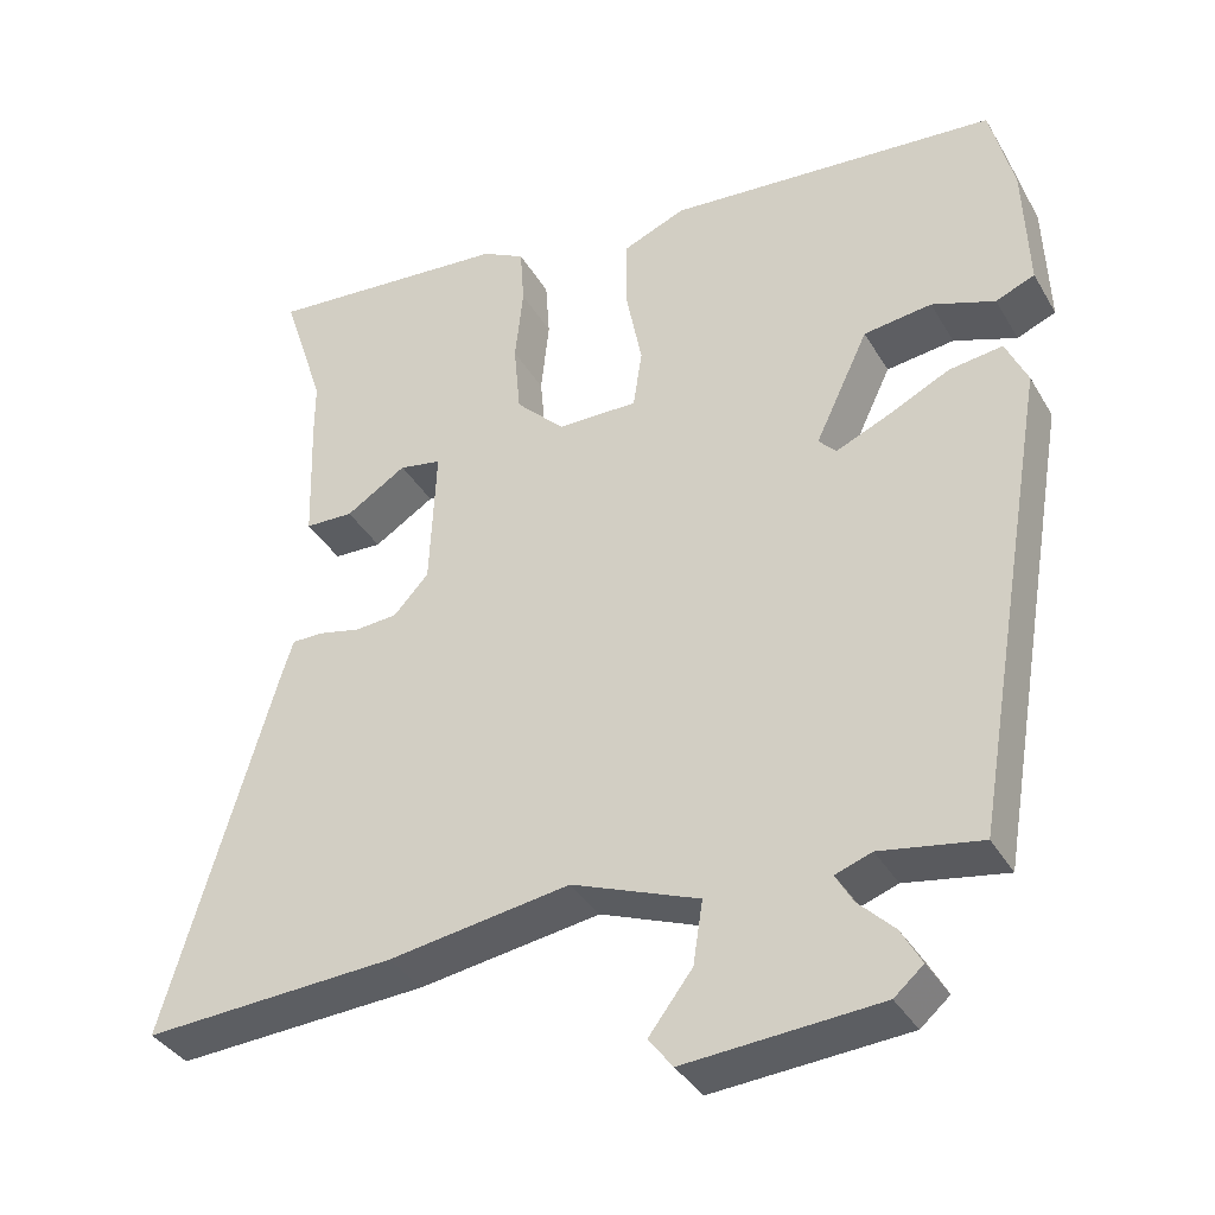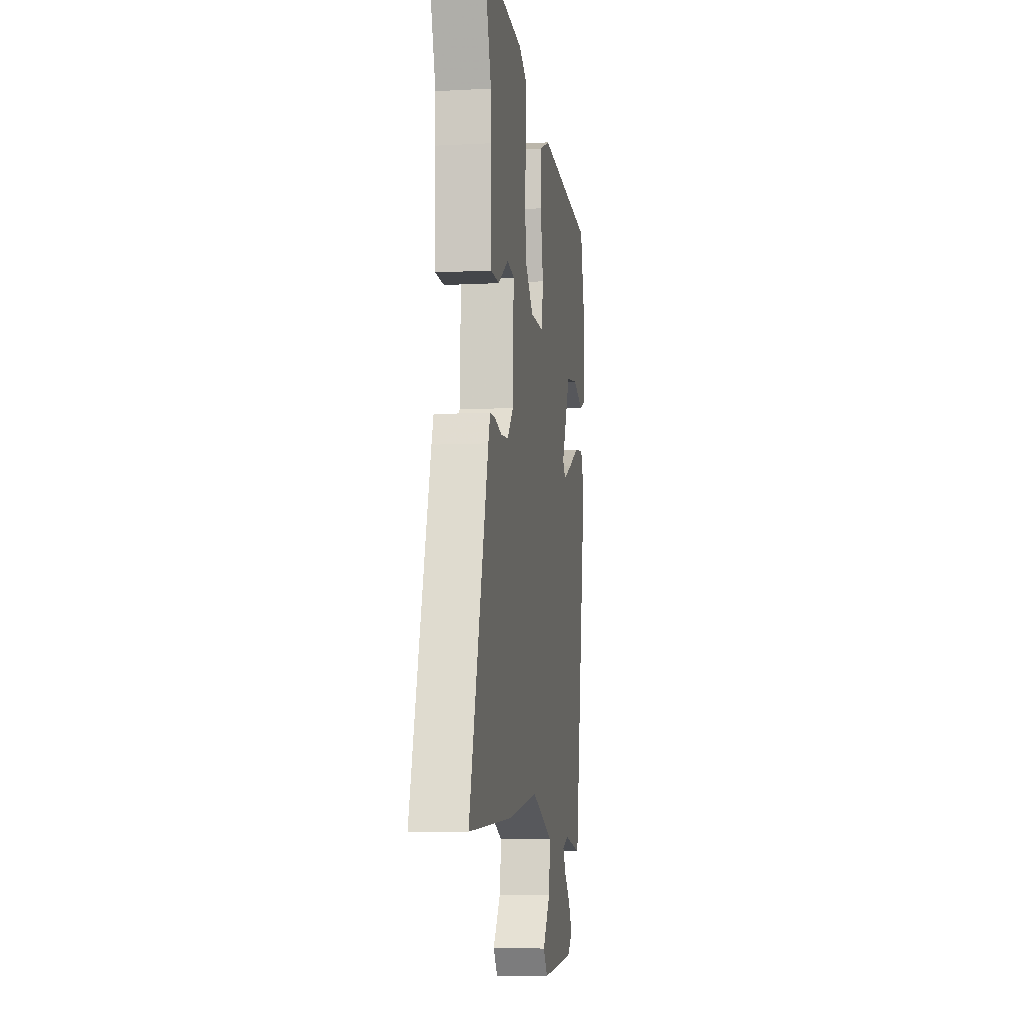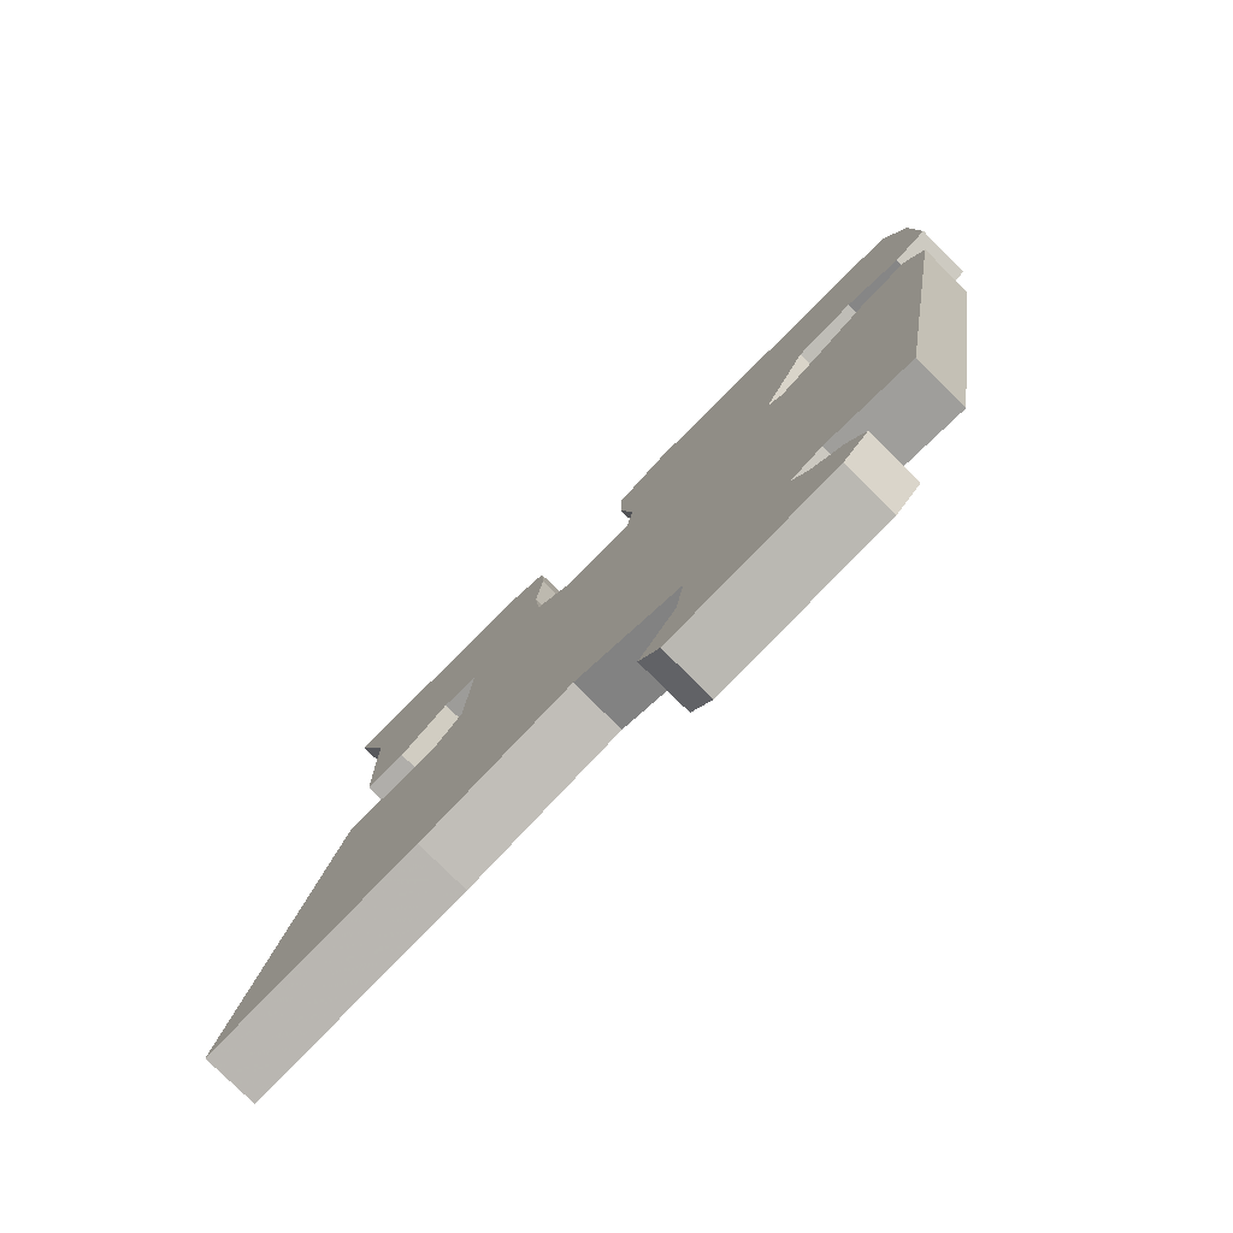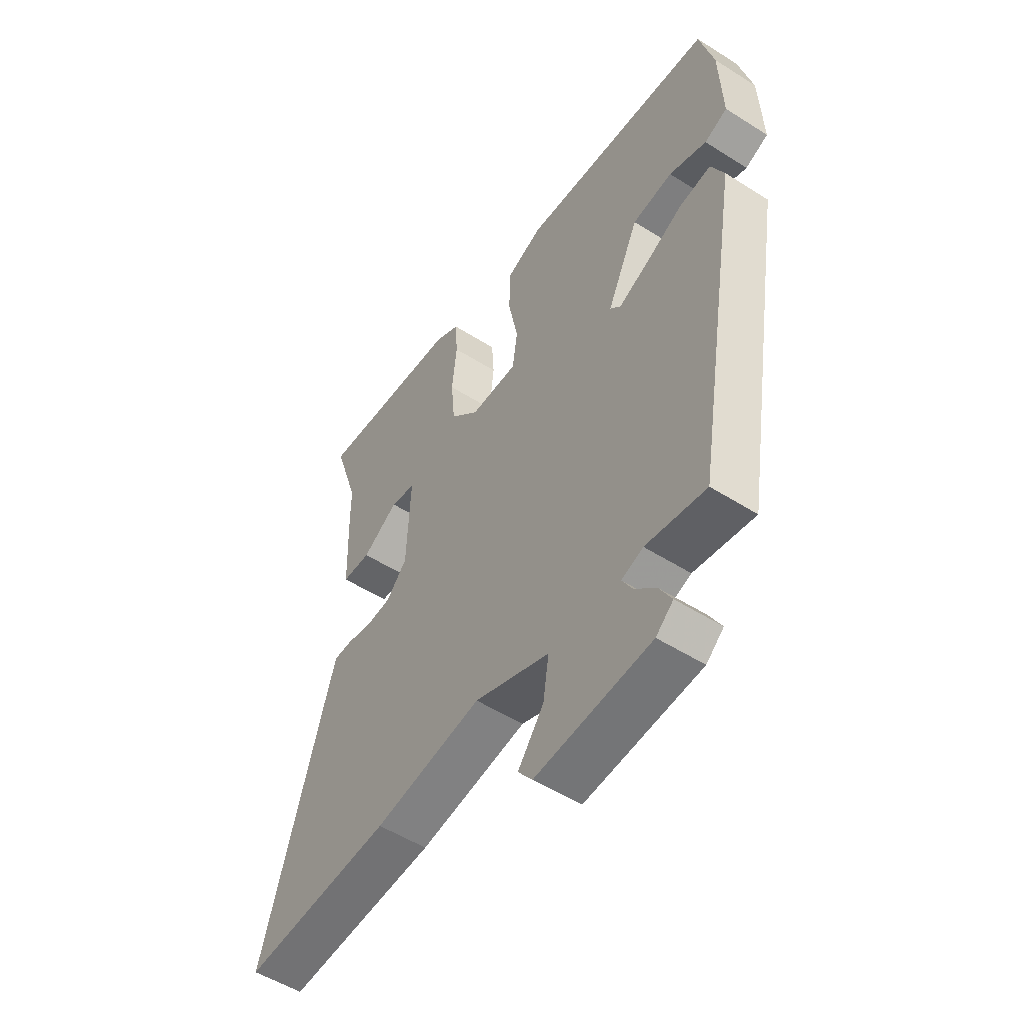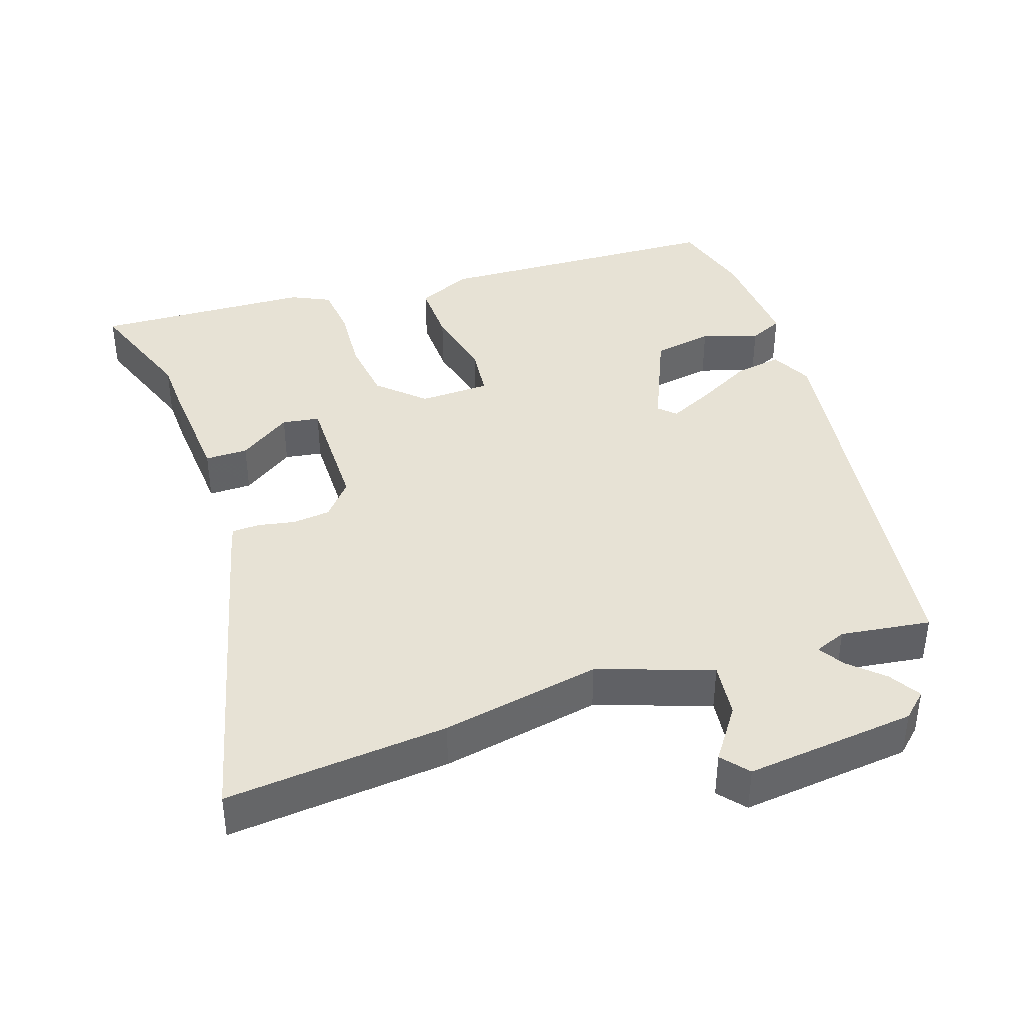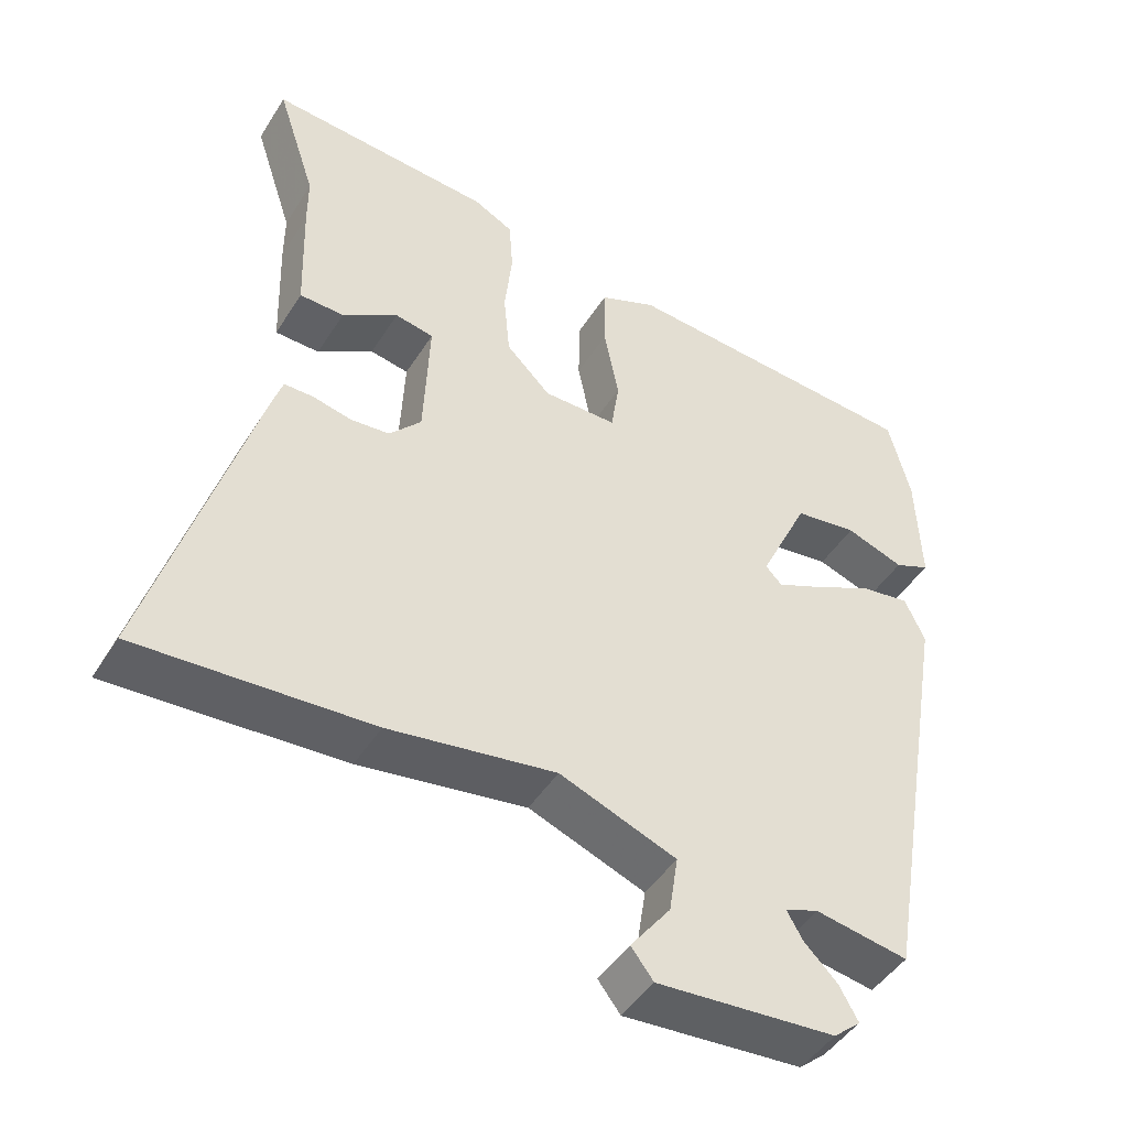
<metadata>
{"format":"obj","ext":"obj","renderer":"f3d","projection":"perspective","resolution":1024,"background":"white","views":[{"elev":-37.0,"azim":-152.9,"up":"+Z"},{"elev":-7.7,"azim":98.5,"up":"+Z"},{"elev":-79.3,"azim":-134.6,"up":"+Z"},{"elev":-52.9,"azim":-124.2,"up":"+Z"},{"elev":40.4,"azim":159.3,"up":"+Y"},{"elev":-46.0,"azim":149.6,"up":"+Z"}]}
</metadata>
<code>
v 0.523 0.07 0.571
v 0.47 0.07 0.408
v 0.47 0.07 0.338
v 0.465 0.07 0.178
v 0.405 0.07 0.176
v 0.33 0.07 0.223
v 0.278 0.07 0.213
v 0.286 0.07 0.038
v 0.329 0.07 -0.009
v 0.382 0.07 -0.013
v 0.434 0.07 -0.001
v 0.473 0.07 -0.001
v 0.486 0.07 -0.041
v 0.624 0.07 -0.507
v 0.311 0.07 -0.49
v 0.086 0.07 -0.456
v -0.071 0.07 -0.517
v -0.059 0.07 -0.595
v -0.005 0.07 -0.666
v -0.035 0.07 -0.705
v -0.275 0.07 -0.688
v -0.311 0.07 -0.657
v -0.286 0.07 -0.612
v -0.241 0.07 -0.567
v -0.22 0.07 -0.53
v -0.265 0.07 -0.514
v -0.39 0.07 -0.536
v -0.488 0.07 0.042
v -0.461 0.07 0.101
v -0.395 0.07 0.092
v -0.317 0.07 0.054
v -0.253 0.07 0.026
v -0.231 0.07 0.049
v -0.297 0.07 0.188
v -0.381 0.07 0.199
v -0.459 0.07 0.171
v -0.507 0.07 0.191
v -0.501 0.07 0.347
v -0.472 0.07 0.463
v -0.064 0.07 0.496
v 0.013 0.07 0.464
v 0.014 0.07 0.376
v -0.006 0.07 0.274
v 0.005 0.07 0.201
v 0.104 0.07 0.202
v 0.164 0.07 0.262
v 0.172 0.07 0.351
v 0.162 0.07 0.445
v 0.167 0.07 0.518
v 0.22 0.07 0.546
v 0.523 0 0.571
v 0.47 0 0.408
v 0.47 0 0.338
v 0.465 0 0.178
v 0.405 0 0.176
v 0.33 0 0.223
v 0.278 0 0.213
v 0.286 0 0.038
v 0.329 0 -0.009
v 0.382 0 -0.013
v 0.434 0 -0.001
v 0.473 0 -0.001
v 0.486 0 -0.041
v 0.624 0 -0.507
v 0.311 0 -0.49
v 0.086 0 -0.456
v -0.071 0 -0.517
v -0.059 0 -0.595
v -0.005 0 -0.666
v -0.035 0 -0.705
v -0.275 0 -0.688
v -0.311 0 -0.657
v -0.286 0 -0.612
v -0.241 0 -0.567
v -0.22 0 -0.53
v -0.265 0 -0.514
v -0.39 0 -0.536
v -0.488 0 0.042
v -0.461 0 0.101
v -0.395 0 0.092
v -0.317 0 0.054
v -0.253 0 0.026
v -0.231 0 0.049
v -0.297 0 0.188
v -0.381 0 0.199
v -0.459 0 0.171
v -0.507 0 0.191
v -0.501 0 0.347
v -0.472 0 0.463
v -0.064 0 0.496
v 0.013 0 0.464
v 0.014 0 0.376
v -0.006 0 0.274
v 0.005 0 0.201
v 0.104 0 0.202
v 0.164 0 0.262
v 0.172 0 0.351
v 0.162 0 0.445
v 0.167 0 0.518
v 0.22 0 0.546
f 50 1 2
f 49 50 2
f 48 49 2
f 47 48 2
f 46 47 2 3
f 45 46 3
f 41 42 43
f 40 41 43
f 39 40 43
f 38 39 43
f 37 38 43
f 35 36 37
f 35 37 43
f 34 35 43 44
f 29 30 31
f 28 29 31
f 27 28 31
f 26 27 31
f 25 26 31 32
f 22 23 24
f 21 22 24
f 20 21 24
f 19 20 24
f 18 19 24
f 17 18 24 25
f 25 32 33
f 17 25 33
f 16 17 33
f 14 15 16
f 13 14 16
f 12 13 16
f 11 12 16
f 10 11 16
f 3 4 5 6
f 45 3 6 7
f 34 44 45
f 33 34 45
f 16 33 45
f 16 45 7 8
f 9 10 16
f 8 9 16
f 52 51 100
f 52 100 99
f 52 99 98
f 52 98 97
f 53 52 97 96
f 53 96 95
f 93 92 91
f 93 91 90
f 93 90 89
f 93 89 88
f 93 88 87
f 87 86 85
f 93 87 85
f 94 93 85 84
f 81 80 79
f 81 79 78
f 81 78 77
f 81 77 76
f 82 81 76 75
f 74 73 72
f 74 72 71
f 74 71 70
f 74 70 69
f 74 69 68
f 75 74 68 67
f 83 82 75
f 83 75 67
f 83 67 66
f 66 65 64
f 66 64 63
f 66 63 62
f 66 62 61
f 66 61 60
f 56 55 54 53
f 57 56 53 95
f 95 94 84
f 95 84 83
f 95 83 66
f 58 57 95 66
f 66 60 59
f 66 59 58
f 1 51 52 2
f 2 52 53 3
f 3 53 54 4
f 4 54 55 5
f 5 55 56 6
f 6 56 57 7
f 7 57 58 8
f 8 58 59 9
f 9 59 60 10
f 10 60 61 11
f 11 61 62 12
f 12 62 63 13
f 13 63 64 14
f 14 64 65 15
f 15 65 66 16
f 16 66 67 17
f 17 67 68 18
f 18 68 69 19
f 19 69 70 20
f 20 70 71 21
f 21 71 72 22
f 22 72 73 23
f 23 73 74 24
f 24 74 75 25
f 25 75 76 26
f 26 76 77 27
f 27 77 78 28
f 28 78 79 29
f 29 79 80 30
f 30 80 81 31
f 31 81 82 32
f 32 82 83 33
f 33 83 84 34
f 34 84 85 35
f 35 85 86 36
f 36 86 87 37
f 37 87 88 38
f 38 88 89 39
f 39 89 90 40
f 40 90 91 41
f 41 91 92 42
f 42 92 93 43
f 43 93 94 44
f 44 94 95 45
f 45 95 96 46
f 46 96 97 47
f 47 97 98 48
f 48 98 99 49
f 49 99 100 50
f 50 100 51 1

</code>
